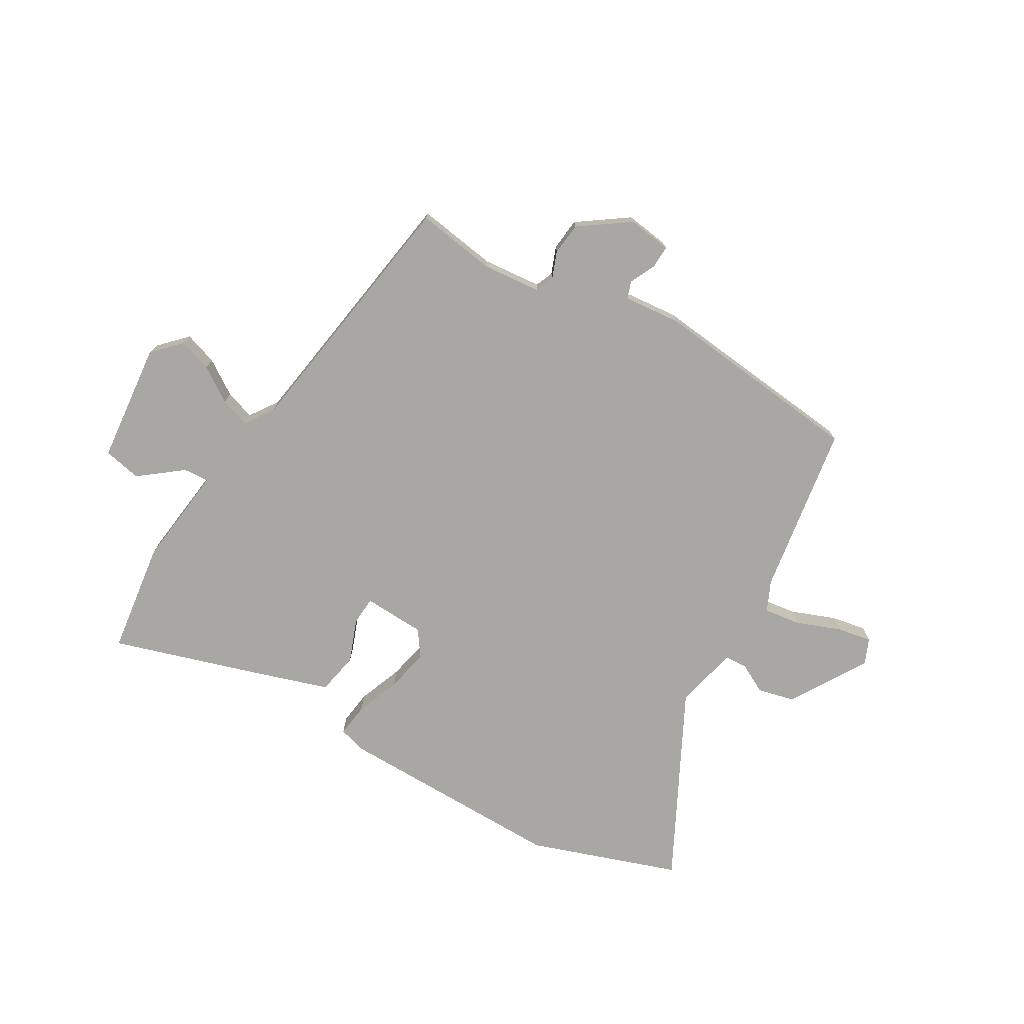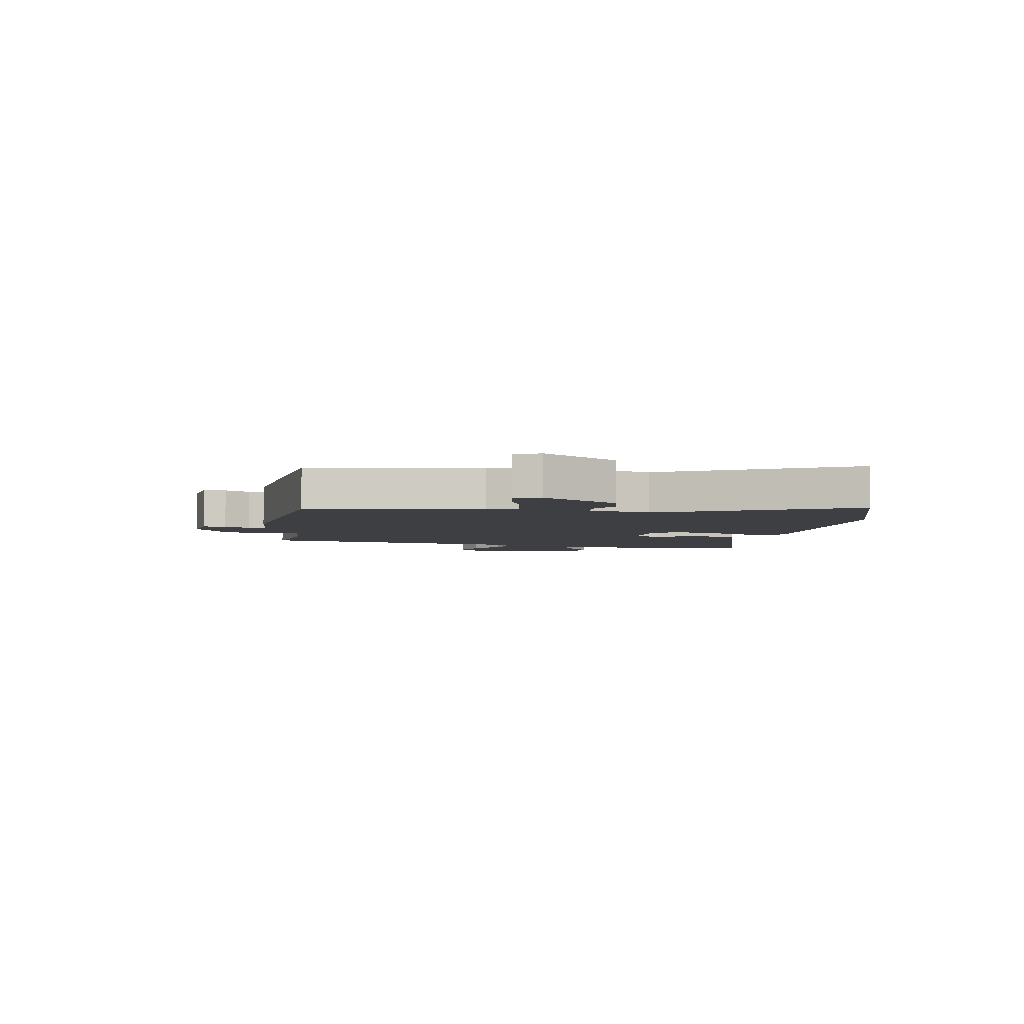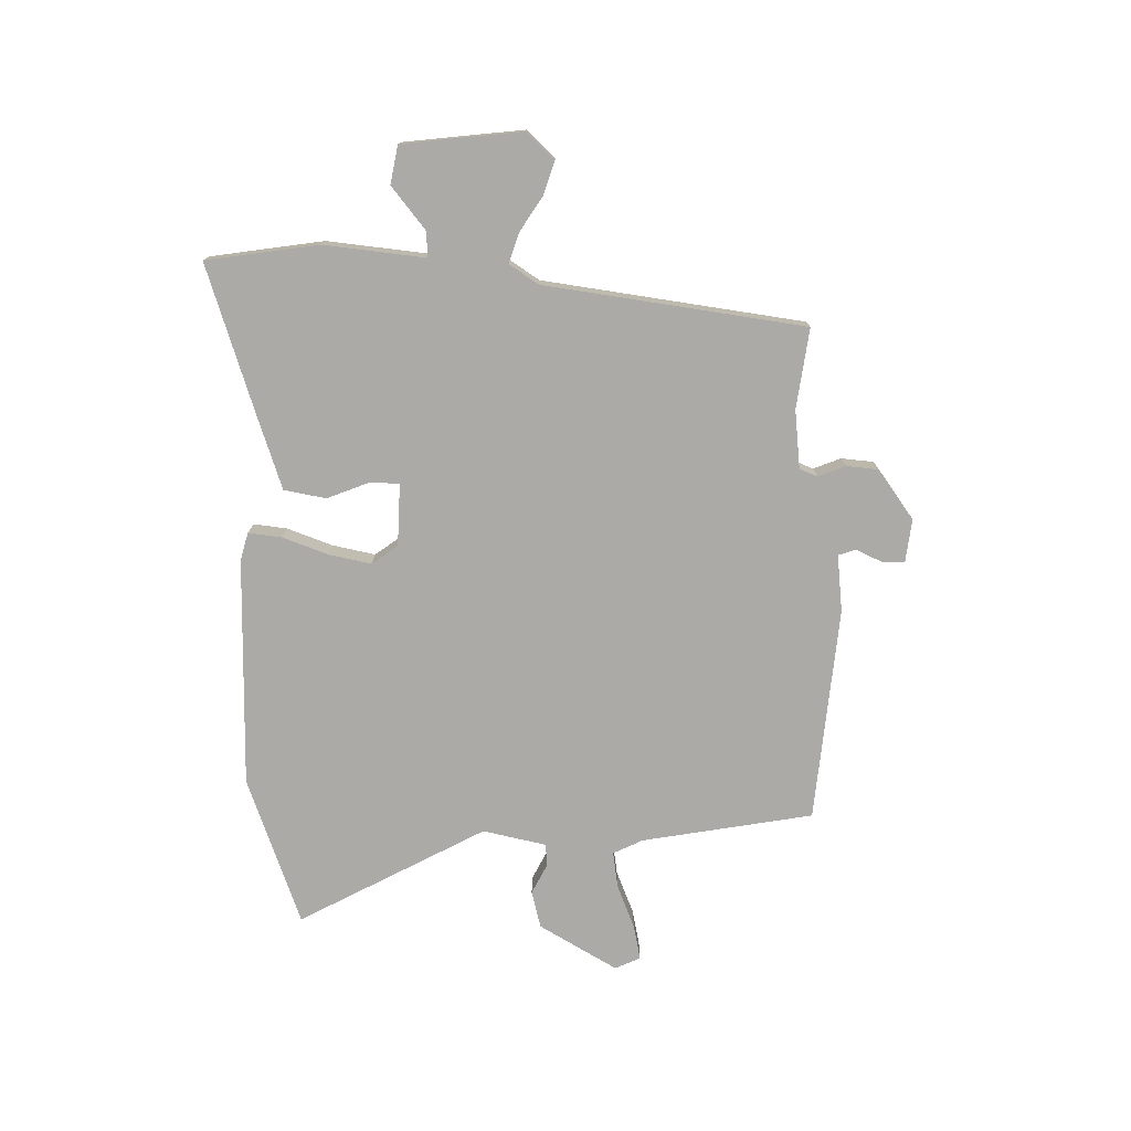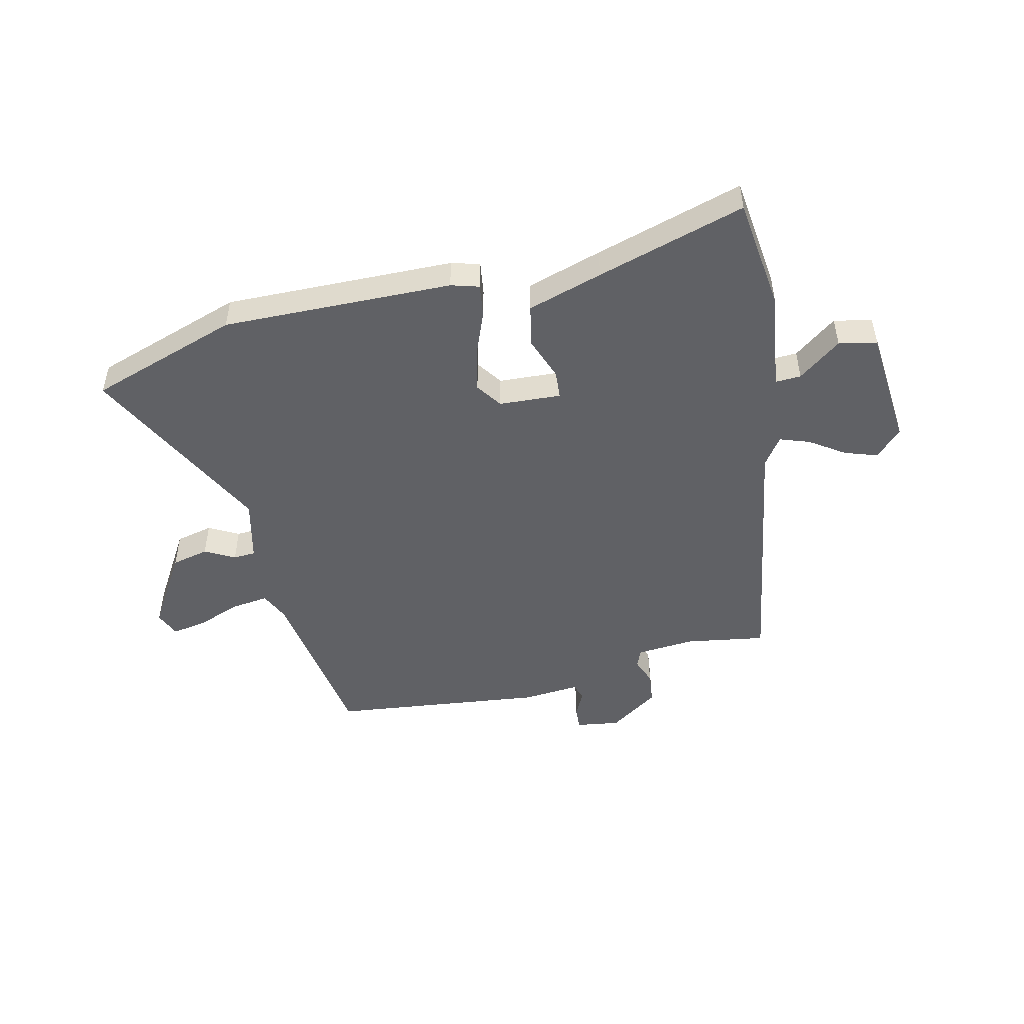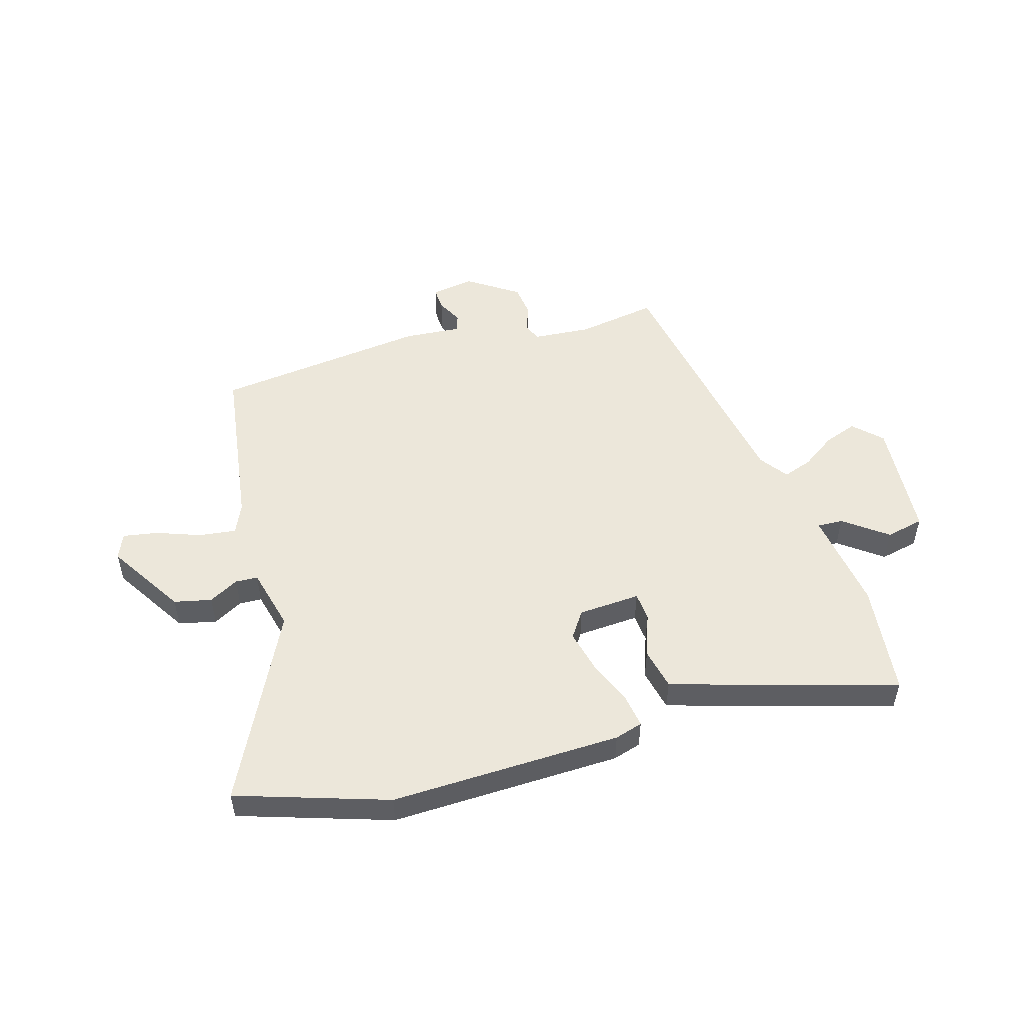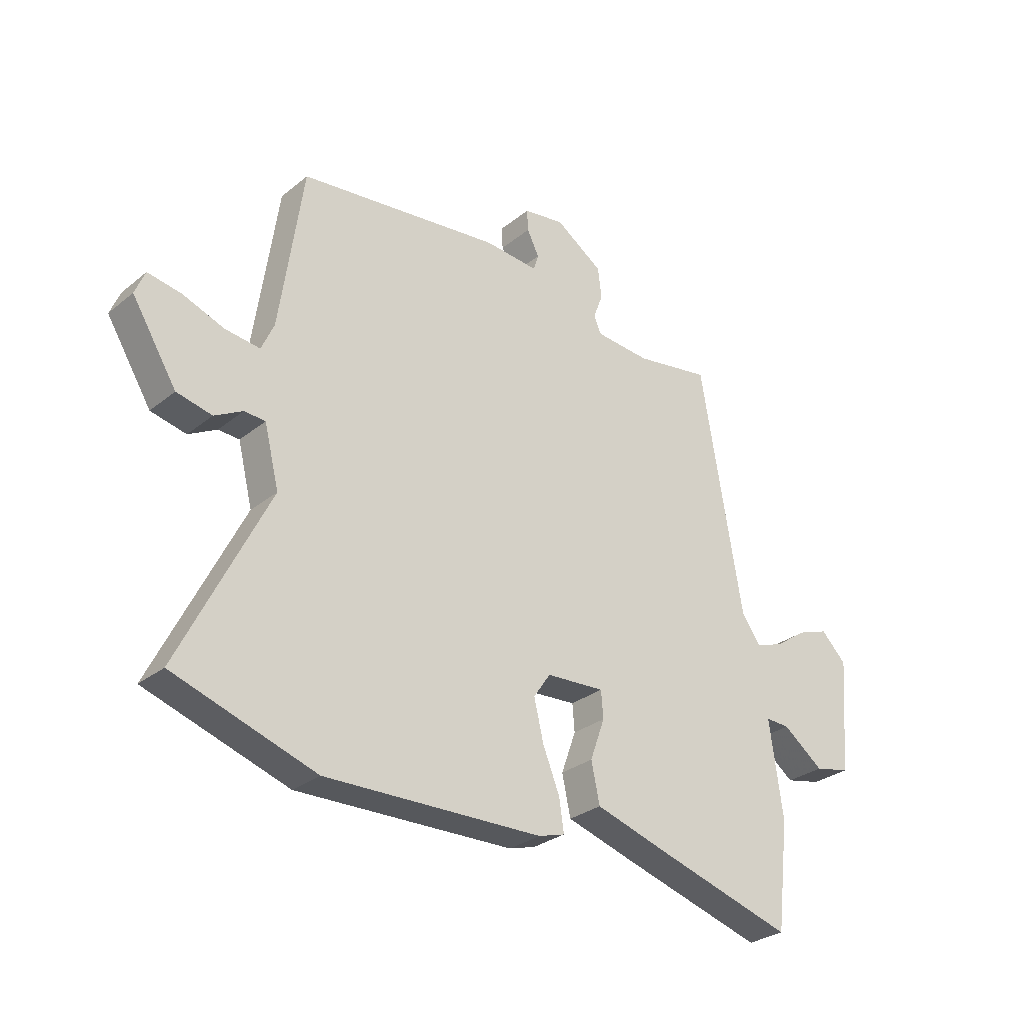
<metadata>
{"format":"obj","ext":"obj","renderer":"f3d","projection":"perspective","resolution":1024,"background":"white","views":[{"elev":-74.5,"azim":-29.4,"up":"+Y"},{"elev":-4.3,"azim":80.2,"up":"+Y"},{"elev":-76.1,"azim":-89.2,"up":"+Y"},{"elev":-48.6,"azim":-166.5,"up":"+Y"},{"elev":51.2,"azim":163.6,"up":"+Y"},{"elev":-29.1,"azim":139.8,"up":"+Z"}]}
</metadata>
<code>
v 0.69 0.07 -0.438
v 0.421 0.07 -0.526
v 0.009 0.07 -0.515
v -0.041 0.07 -0.5
v -0.032 0.07 -0.44
v 0 0.07 -0.36
v 0.018 0.07 -0.284
v -0.014 0.07 -0.237
v -0.125 0.07 -0.23
v -0.129 0.07 -0.281
v -0.101 0.07 -0.359
v -0.117 0.07 -0.434
v -0.252 0.07 -0.475
v -0.518 0.07 -0.553
v -0.542 0.07 -0.35
v -0.517 0.07 -0.169
v -0.563 0.07 -0.171
v -0.64 0.07 -0.229
v -0.708 0.07 -0.214
v -0.726 0.07 0.002
v -0.678 0.07 0.05
v -0.619 0.07 0.029
v -0.558 0.07 -0.013
v -0.505 0.07 -0.032
v -0.469 0.07 0.019
v -0.39 0.07 0.484
v -0.247 0.07 0.46
v -0.142 0.07 0.468
v -0.128 0.07 0.5
v -0.146 0.07 0.549
v -0.139 0.07 0.607
v -0.049 0.07 0.668
v 0.029 0.07 0.656
v 0.027 0.07 0.615
v 0.004 0.07 0.569
v 0.014 0.07 0.538
v 0.116 0.07 0.546
v 0.5 0.07 0.499
v 0.544 0.07 0.191
v 0.568 0.07 0.137
v 0.634 0.07 0.145
v 0.713 0.07 0.174
v 0.776 0.07 0.185
v 0.795 0.07 0.139
v 0.71 0.07 0.002
v 0.643 0.07 -0.013
v 0.59 0.07 0.016
v 0.55 0.07 0.014
v 0.522 0.07 -0.099
v 0.69 0 -0.438
v 0.421 0 -0.526
v 0.009 0 -0.515
v -0.041 0 -0.5
v -0.032 0 -0.44
v 0 0 -0.36
v 0.018 0 -0.284
v -0.014 0 -0.237
v -0.125 0 -0.23
v -0.129 0 -0.281
v -0.101 0 -0.359
v -0.117 0 -0.434
v -0.252 0 -0.475
v -0.518 0 -0.553
v -0.542 0 -0.35
v -0.517 0 -0.169
v -0.563 0 -0.171
v -0.64 0 -0.229
v -0.708 0 -0.214
v -0.726 0 0.002
v -0.678 0 0.05
v -0.619 0 0.029
v -0.558 0 -0.013
v -0.505 0 -0.032
v -0.469 0 0.019
v -0.39 0 0.484
v -0.247 0 0.46
v -0.142 0 0.468
v -0.128 0 0.5
v -0.146 0 0.549
v -0.139 0 0.607
v -0.049 0 0.668
v 0.029 0 0.656
v 0.027 0 0.615
v 0.004 0 0.569
v 0.014 0 0.538
v 0.116 0 0.546
v 0.5 0 0.499
v 0.544 0 0.191
v 0.568 0 0.137
v 0.634 0 0.145
v 0.713 0 0.174
v 0.776 0 0.185
v 0.795 0 0.139
v 0.71 0 0.002
v 0.643 0 -0.013
v 0.59 0 0.016
v 0.55 0 0.014
v 0.522 0 -0.099
f 45 46 47
f 44 45 47
f 43 44 47
f 42 43 47
f 41 42 47
f 40 41 47 48
f 39 40 48 49
f 38 39 49
f 37 38 49
f 36 37 49
f 33 34 35
f 32 33 35
f 31 32 35
f 30 31 35
f 29 30 35
f 28 29 35 36
f 25 26 27
f 25 27 28
f 36 49 1
f 28 36 1
f 25 28 1
f 24 25 1
f 21 22 23
f 20 21 23
f 19 20 23
f 18 19 23
f 17 18 23
f 14 15 16
f 13 14 16
f 12 13 16
f 11 12 16
f 10 11 16
f 9 10 16
f 8 9 16
f 4 5 6
f 3 4 6
f 2 3 6
f 1 2 6
f 1 6 7
f 16 17 23 24
f 8 16 24
f 8 24 1
f 1 7 8
f 96 95 94
f 96 94 93
f 96 93 92
f 96 92 91
f 96 91 90
f 97 96 90 89
f 98 97 89 88
f 98 88 87
f 98 87 86
f 98 86 85
f 84 83 82
f 84 82 81
f 84 81 80
f 84 80 79
f 84 79 78
f 85 84 78 77
f 76 75 74
f 77 76 74
f 50 98 85
f 50 85 77
f 50 77 74
f 50 74 73
f 72 71 70
f 72 70 69
f 72 69 68
f 72 68 67
f 72 67 66
f 65 64 63
f 65 63 62
f 65 62 61
f 65 61 60
f 65 60 59
f 65 59 58
f 65 58 57
f 55 54 53
f 55 53 52
f 55 52 51
f 55 51 50
f 56 55 50
f 73 72 66 65
f 73 65 57
f 50 73 57
f 57 56 50
f 1 50 51 2
f 2 51 52 3
f 3 52 53 4
f 4 53 54 5
f 5 54 55 6
f 6 55 56 7
f 7 56 57 8
f 8 57 58 9
f 9 58 59 10
f 10 59 60 11
f 11 60 61 12
f 12 61 62 13
f 13 62 63 14
f 14 63 64 15
f 15 64 65 16
f 16 65 66 17
f 17 66 67 18
f 18 67 68 19
f 19 68 69 20
f 20 69 70 21
f 21 70 71 22
f 22 71 72 23
f 23 72 73 24
f 24 73 74 25
f 25 74 75 26
f 26 75 76 27
f 27 76 77 28
f 28 77 78 29
f 29 78 79 30
f 30 79 80 31
f 31 80 81 32
f 32 81 82 33
f 33 82 83 34
f 34 83 84 35
f 35 84 85 36
f 36 85 86 37
f 37 86 87 38
f 38 87 88 39
f 39 88 89 40
f 40 89 90 41
f 41 90 91 42
f 42 91 92 43
f 43 92 93 44
f 44 93 94 45
f 45 94 95 46
f 46 95 96 47
f 47 96 97 48
f 48 97 98 49
f 49 98 50 1

</code>
